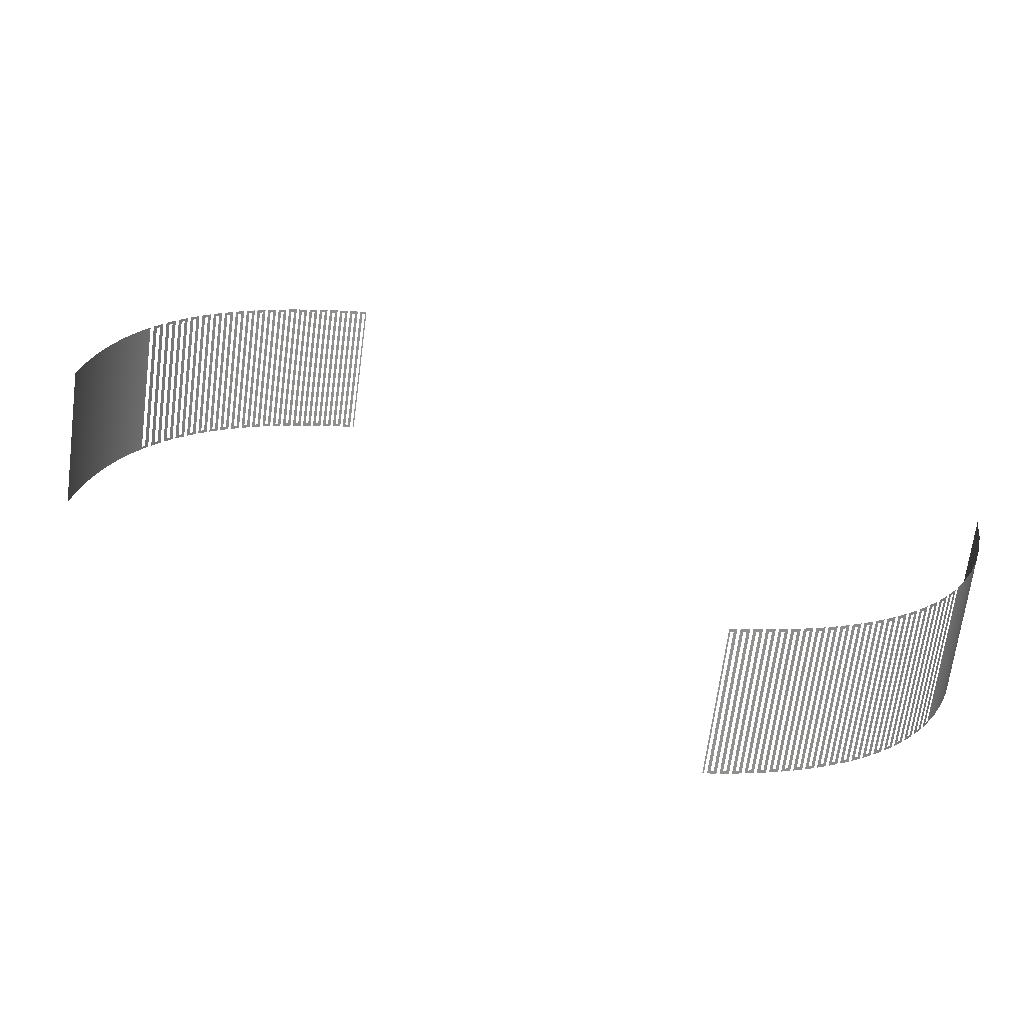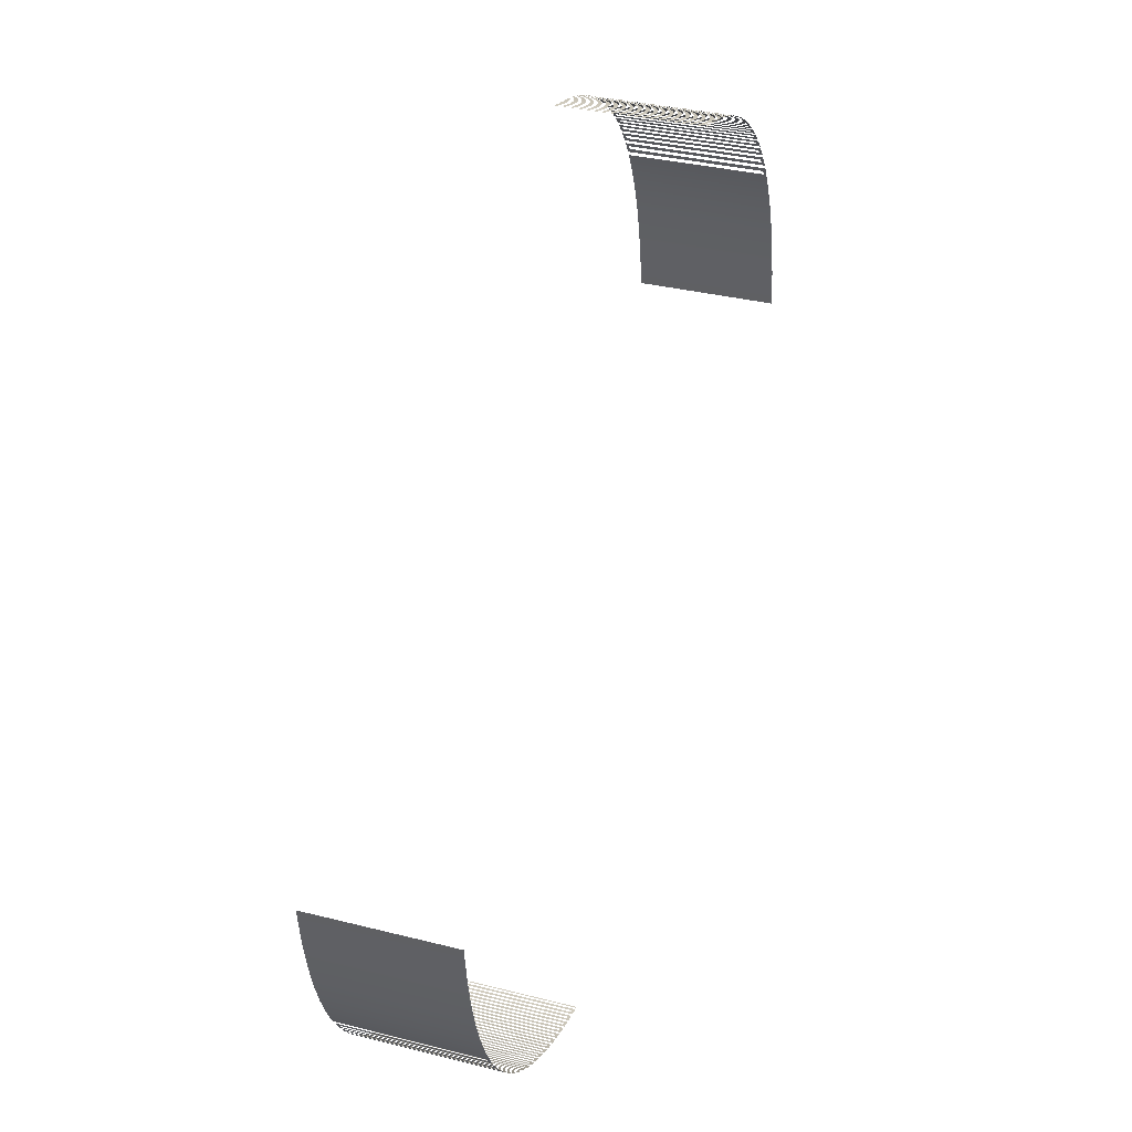
<metadata>
{"format":"obj","ext":"obj","renderer":"f3d","projection":"perspective","resolution":1024,"background":"white","views":[{"elev":-67.2,"azim":-7.5,"up":"+Y"},{"elev":34.2,"azim":108.8,"up":"+Y"}]}
</metadata>
<code>
v 0.0144 0.006008 0.011
v 0.01453 0.006041 0.011
v 0.0144 0.006008 0.0208
v 0.01453 0.006041 0.021
v 0.01453 0.006041 0.021
v 0.0142 0.005959 0.0208
v 0.0142 0.005959 0.0208
v 0.014 0.005911 0.021
v 0.0142 0.005959 0.011
v 0.0142 0.005959 0.011
v 0.014 0.005911 0.0112
v 0.0136 0.00582 0.011
v 0.0138 0.005865 0.0112
v 0.0136 0.00582 0.0208
v 0.0138 0.005865 0.021
v 0.0134 0.005777 0.0208
v 0.0132 0.005735 0.021
v 0.0134 0.005777 0.011
v 0.0134 0.005777 0.011
v 0.0132 0.005735 0.0112
v 0.0128 0.005654 0.011
v 0.013 0.005694 0.0112
v 0.013 0.005694 0.0112
v 0.0128 0.005654 0.0208
v 0.013 0.005694 0.021
v 0.0126 0.005616 0.0208
v 0.0126 0.005616 0.0208
v 0.0126 0.005616 0.0208
v 0.0125 0.005597 0.021
v 0.0126 0.005616 0.011
v 0.0126 0.005616 0.011
v 0.0125 0.005597 0.011
v 0.0146 0.006058 0.021
v 0.01453 0.006041 0.021
v 0.01453 0.006041 0.021
v 0.0146 0.006058 0.0112
v 0.01453 0.006041 0.011
v 0.01453 0.006041 0.011
v 0.0148 0.00611 0.0112
v 0.015 0.006163 0.011
v 0.0148 0.00611 0.021
v 0.015 0.006163 0.0208
v 0.0154 0.006274 0.021
v 0.0152 0.006218 0.0208
v 0.0154 0.006274 0.0112
v 0.0152 0.006218 0.011
v 0.0156 0.006332 0.0112
v 0.0158 0.006391 0.011
v 0.0156 0.006332 0.021
v 0.0156 0.006332 0.021
v 0.0158 0.006391 0.0208
v 0.0162 0.006515 0.021
v 0.016 0.006452 0.0208
v 0.0162 0.006515 0.0112
v 0.0162 0.006515 0.0112
v 0.016 0.006452 0.011
v 0.0164 0.006579 0.0112
v 0.0164 0.006579 0.0112
v 0.0166 0.006645 0.011
v 0.0164 0.006579 0.021
v 0.0164 0.006579 0.021
v 0.0166 0.006645 0.0208
v 0.0166 0.006645 0.0208
v 0.01663 0.006656 0.021
v 0.01663 0.006656 0.021
v 0.01663 0.006656 0.0208
v 0.01663 0.006656 0.0208
v 0.017 0.006782 0.021
v 0.017 0.006782 0.021
v 0.0168 0.006713 0.0208
v 0.017 0.006782 0.0112
v 0.017 0.006782 0.0112
v 0.0168 0.006713 0.011
v 0.0172 0.006853 0.0112
v 0.0172 0.006853 0.0112
v 0.0174 0.006926 0.011
v 0.0172 0.006853 0.021
v 0.0172 0.006853 0.021
v 0.0174 0.006926 0.0208
v 0.0178 0.007078 0.021
v 0.0178 0.007078 0.021
v 0.0176 0.007001 0.0208
v 0.0176 0.007001 0.0208
v 0.0178 0.007078 0.0112
v 0.0178 0.007078 0.0112
v 0.0176 0.007001 0.011
v 0.0176 0.007001 0.011
v 0.018 0.007157 0.0112
v 0.0182 0.007237 0.011
v 0.018 0.007157 0.021
v 0.0182 0.007237 0.0208
v 0.0182 0.007237 0.0208
v 0.01856 0.007388 0.021
v 0.0184 0.00732 0.0208
v 0.0184 0.00732 0.0208
v 0.01856 0.007388 0.011
v 0.0184 0.00732 0.011
v 0.02603 0.01268 0.021
v 0.026 0.01264 0.021
v 0.026 0.01264 0.0112
v 0.0186 0.007405 0.021
v 0.01856 0.007388 0.021
v 0.01856 0.007388 0.021
v 0.0186 0.007405 0.0112
v 0.0186 0.007405 0.0112
v 0.01856 0.007388 0.011
v 0.0188 0.007492 0.0112
v 0.019 0.007581 0.011
v 0.0188 0.007492 0.021
v 0.019 0.007581 0.0208
v 0.0194 0.007766 0.021
v 0.0194 0.007766 0.021
v 0.0192 0.007673 0.0208
v 0.0194 0.007766 0.0112
v 0.0192 0.007673 0.011
v 0.0192 0.007673 0.011
v 0.0196 0.007862 0.0112
v 0.0196 0.007862 0.0112
v 0.0198 0.00796 0.011
v 0.0196 0.007862 0.021
v 0.0198 0.00796 0.0208
v 0.0202 0.008164 0.021
v 0.02 0.008061 0.0208
v 0.0202 0.008164 0.0112
v 0.02 0.008061 0.011
v 0.02033 0.008233 0.0112
v 0.02033 0.008233 0.011
v 0.0204 0.00827 0.0112
v 0.0204 0.00827 0.0112
v 0.0206 0.008378 0.011
v 0.0206 0.008378 0.011
v 0.0204 0.00827 0.021
v 0.0206 0.008378 0.0208
v 0.021 0.008603 0.021
v 0.0208 0.00849 0.0208
v 0.021 0.008603 0.0112
v 0.0208 0.00849 0.011
v 0.0212 0.00872 0.0112
v 0.0214 0.00884 0.011
v 0.0212 0.00872 0.021
v 0.0214 0.00884 0.0208
v 0.0218 0.009088 0.021
v 0.0216 0.008962 0.0208
v 0.0218 0.009088 0.0112
v 0.0216 0.008962 0.011
v 0.02195 0.009184 0.0112
v 0.02195 0.009184 0.0112
v 0.02195 0.009184 0.011
v 0.02195 0.009184 0.011
v 0.022 0.009217 0.0112
v 0.022 0.009217 0.0112
v 0.0222 0.009349 0.011
v 0.022 0.009217 0.021
v 0.022 0.009217 0.021
v 0.0222 0.009349 0.0208
v 0.0222 0.009349 0.0208
v 0.0226 0.009623 0.021
v 0.0224 0.009484 0.0208
v 0.0226 0.009623 0.0112
v 0.0224 0.009484 0.011
v 0.0228 0.009765 0.0112
v 0.023 0.009911 0.011
v 0.0228 0.009765 0.021
v 0.023 0.009911 0.0208
v 0.0234 0.01022 0.021
v 0.0232 0.01006 0.0208
v 0.0234 0.01022 0.0112
v 0.0232 0.01006 0.011
v 0.02344 0.01024 0.0112
v 0.02344 0.01024 0.011
v 0.0236 0.01037 0.0112
v 0.0238 0.01053 0.011
v 0.0236 0.01037 0.021
v 0.0238 0.01053 0.0208
v 0.0242 0.01087 0.021
v 0.0242 0.01087 0.021
v 0.0242 0.01087 0.021
v 0.024 0.0107 0.0208
v 0.024 0.0107 0.0208
v 0.0242 0.01087 0.0112
v 0.0242 0.01087 0.0112
v 0.024 0.0107 0.011
v 0.024 0.0107 0.011
v 0.024 0.0107 0.011
v 0.0244 0.01105 0.0112
v 0.0244 0.01105 0.0112
v 0.0246 0.01123 0.011
v 0.0244 0.01105 0.021
v 0.0244 0.01105 0.021
v 0.0246 0.01123 0.0208
v 0.02479 0.01141 0.021
v 0.02479 0.01141 0.0208
v 0.025 0.0116 0.021
v 0.025 0.0116 0.021
v 0.0248 0.01141 0.0208
v 0.025 0.0116 0.0112
v 0.025 0.0116 0.0112
v 0.0248 0.01141 0.011
v 0.0252 0.0118 0.0112
v 0.0254 0.012 0.011
v 0.0254 0.012 0.011
v 0.0252 0.0118 0.021
v 0.0254 0.012 0.0208
v 0.0254 0.012 0.0208
v 0.0258 0.01242 0.021
v 0.0256 0.01221 0.0208
v 0.0258 0.01242 0.0112
v 0.0256 0.01221 0.011
v 0.026 0.01264 0.0112
v 0.02603 0.01268 0.011
v 0.02603 0.01268 0.021
v 0.028 0.01529 0.011
v 0.02817 0.01556 0.011
v 0.028 0.01529 0.0208
v 0.028 0.01529 0.0208
v 0.02817 0.01556 0.021
v 0.0278 0.01499 0.0208
v 0.0276 0.01469 0.021
v 0.0276 0.01469 0.021
v 0.0278 0.01499 0.011
v 0.0276 0.01469 0.0112
v 0.0276 0.01469 0.0112
v 0.0272 0.01413 0.011
v 0.0274 0.0144 0.0112
v 0.0274 0.0144 0.0112
v 0.0272 0.01413 0.0208
v 0.0274 0.0144 0.021
v 0.02715 0.01406 0.0208
v 0.02715 0.01406 0.021
v 0.027 0.01386 0.0208
v 0.0268 0.0136 0.021
v 0.027 0.01386 0.011
v 0.0268 0.0136 0.0112
v 0.0264 0.01311 0.011
v 0.0264 0.01311 0.011
v 0.0266 0.01335 0.0112
v 0.0266 0.01335 0.0112
v 0.0264 0.01311 0.0208
v 0.0264 0.01311 0.0208
v 0.0266 0.01335 0.021
v 0.0266 0.01335 0.021
v 0.0262 0.01287 0.0208
v 0.02603 0.01268 0.021
v 0.0262 0.01287 0.011
v 0.02603 0.01268 0.011
v 0.0282 0.01562 0.021
v 0.02817 0.01556 0.021
v 0.0282 0.01562 0.0112
v 0.02817 0.01556 0.011
v 0.0284 0.01595 0.0112
v 0.02908 0.01719 0.011
v 0.0284 0.01595 0.021
v 0.0284 0.01595 0.021
v 0.02908 0.01719 0.011
v 0.02908 0.01719 0.011
v 0.02908 0.01719 0.021
v 0.02908 0.01719 0.021
v 0.02988 0.01896 0.011
v 0.02988 0.01896 0.021
v 0.03058 0.02087 0.011
v 0.03058 0.02087 0.011
v 0.03058 0.02087 0.021
v 0.03058 0.02087 0.021
v 0.03116 0.02293 0.011
v 0.03116 0.02293 0.021
v 0.03163 0.02517 0.011
v 0.03163 0.02517 0.011
v 0.03163 0.02517 0.021
v 0.03163 0.02517 0.021
v 0.03196 0.02752 0.011
v 0.03196 0.02752 0.011
v 0.03196 0.02752 0.021
v 0.03196 0.02752 0.021
v 0.032 0.02785 0.011
v 0.032 0.02785 0.011
v 0.032 0.02785 0.021
v -0.0144 0.05709 0.011
v -0.01453 0.05706 0.011
v -0.0144 0.05709 0.0208
v -0.01453 0.05706 0.021
v -0.0142 0.05714 0.0208
v -0.0142 0.05714 0.0208
v -0.0142 0.05714 0.0208
v -0.014 0.05719 0.021
v -0.0142 0.05714 0.011
v -0.0142 0.05714 0.011
v -0.014 0.05719 0.0112
v -0.0136 0.05728 0.011
v -0.0138 0.05724 0.0112
v -0.0136 0.05728 0.0208
v -0.0138 0.05724 0.021
v -0.0134 0.05732 0.0208
v -0.0132 0.05736 0.021
v -0.0134 0.05732 0.011
v -0.0134 0.05732 0.011
v -0.0132 0.05736 0.0112
v -0.0128 0.05745 0.011
v -0.013 0.05741 0.0112
v -0.0128 0.05745 0.0208
v -0.013 0.05741 0.021
v -0.0126 0.05748 0.0208
v -0.0126 0.05748 0.0208
v -0.0125 0.0575 0.021
v -0.0125 0.0575 0.021
v -0.0126 0.05748 0.011
v -0.0125 0.0575 0.011
v -0.0146 0.05704 0.021
v -0.01453 0.05706 0.021
v -0.0146 0.05704 0.0112
v -0.01453 0.05706 0.011
v -0.01453 0.05706 0.011
v -0.0148 0.05699 0.0112
v -0.015 0.05694 0.011
v -0.015 0.05694 0.011
v -0.0148 0.05699 0.021
v -0.015 0.05694 0.0208
v -0.0154 0.05683 0.021
v -0.0152 0.05688 0.0208
v -0.0154 0.05683 0.0112
v -0.0152 0.05688 0.011
v -0.0156 0.05677 0.0112
v -0.0158 0.05671 0.011
v -0.0156 0.05677 0.021
v -0.0156 0.05677 0.021
v -0.0158 0.05671 0.0208
v -0.0162 0.05659 0.021
v -0.0162 0.05659 0.021
v -0.016 0.05665 0.0208
v -0.0162 0.05659 0.0112
v -0.0162 0.05659 0.0112
v -0.016 0.05665 0.011
v -0.0164 0.05652 0.0112
v -0.0166 0.05645 0.011
v -0.0164 0.05652 0.021
v -0.0166 0.05645 0.0208
v -0.01663 0.05644 0.021
v -0.01663 0.05644 0.021
v -0.01663 0.05644 0.0208
v -0.01663 0.05644 0.0208
v -0.017 0.05632 0.021
v -0.0168 0.05639 0.0208
v -0.017 0.05632 0.0112
v -0.0168 0.05639 0.011
v -0.0172 0.05625 0.0112
v -0.0174 0.05617 0.011
v -0.0172 0.05625 0.021
v -0.0172 0.05625 0.021
v -0.0174 0.05617 0.0208
v -0.0178 0.05602 0.021
v -0.0178 0.05602 0.021
v -0.0176 0.0561 0.0208
v -0.0176 0.0561 0.0208
v -0.0178 0.05602 0.0112
v -0.0178 0.05602 0.0112
v -0.0176 0.0561 0.011
v -0.0176 0.0561 0.011
v -0.018 0.05594 0.0112
v -0.0182 0.05586 0.011
v -0.0182 0.05586 0.011
v -0.018 0.05594 0.021
v -0.0182 0.05586 0.0208
v -0.0182 0.05586 0.0208
v -0.01856 0.05571 0.021
v -0.0184 0.05578 0.0208
v -0.01856 0.05571 0.011
v -0.0184 0.05578 0.011
v -0.02603 0.05042 0.021
v -0.026 0.05045 0.021
v -0.026 0.05045 0.0112
v -0.0186 0.0557 0.021
v -0.01856 0.05571 0.021
v -0.01856 0.05571 0.021
v -0.0186 0.0557 0.0112
v -0.0186 0.0557 0.0112
v -0.01856 0.05571 0.011
v -0.0188 0.05561 0.0112
v -0.0188 0.05561 0.0112
v -0.019 0.05552 0.011
v -0.0188 0.05561 0.021
v -0.019 0.05552 0.0208
v -0.0194 0.05533 0.021
v -0.0194 0.05533 0.021
v -0.0192 0.05543 0.0208
v -0.0192 0.05543 0.0208
v -0.0194 0.05533 0.0112
v -0.0192 0.05543 0.011
v -0.0192 0.05543 0.011
v -0.0196 0.05524 0.0112
v -0.0196 0.05524 0.0112
v -0.0198 0.05514 0.011
v -0.0196 0.05524 0.021
v -0.0198 0.05514 0.0208
v -0.0202 0.05494 0.021
v -0.0202 0.05494 0.021
v -0.02 0.05504 0.0208
v -0.0202 0.05494 0.0112
v -0.0202 0.05494 0.0112
v -0.02 0.05504 0.011
v -0.02033 0.05487 0.0112
v -0.02033 0.05487 0.011
v -0.0204 0.05483 0.0112
v -0.0206 0.05472 0.011
v -0.0204 0.05483 0.021
v -0.0206 0.05472 0.0208
v -0.021 0.0545 0.021
v -0.0208 0.05461 0.0208
v -0.021 0.0545 0.0112
v -0.0208 0.05461 0.011
v -0.0212 0.05438 0.0112
v -0.0214 0.05426 0.011
v -0.0212 0.05438 0.021
v -0.0214 0.05426 0.0208
v -0.0218 0.05401 0.021
v -0.0216 0.05414 0.0208
v -0.0216 0.05414 0.0208
v -0.0218 0.05401 0.0112
v -0.0216 0.05414 0.011
v -0.02195 0.05392 0.0112
v -0.02195 0.05392 0.0112
v -0.02195 0.05392 0.011
v -0.02195 0.05392 0.011
v -0.022 0.05388 0.0112
v -0.022 0.05388 0.0112
v -0.0222 0.05375 0.011
v -0.0222 0.05375 0.011
v -0.022 0.05388 0.021
v -0.022 0.05388 0.021
v -0.0222 0.05375 0.0208
v -0.0222 0.05375 0.0208
v -0.0222 0.05375 0.0208
v -0.0226 0.05348 0.021
v -0.0224 0.05362 0.0208
v -0.0226 0.05348 0.0112
v -0.0224 0.05362 0.011
v -0.0228 0.05334 0.0112
v -0.023 0.05319 0.011
v -0.0228 0.05334 0.021
v -0.023 0.05319 0.0208
v -0.0234 0.05289 0.021
v -0.0232 0.05304 0.0208
v -0.0234 0.05289 0.0112
v -0.0232 0.05304 0.011
v -0.02344 0.05286 0.0112
v -0.02344 0.05286 0.011
v -0.0236 0.05273 0.0112
v -0.0238 0.05257 0.011
v -0.0236 0.05273 0.021
v -0.0238 0.05257 0.0208
v -0.0242 0.05223 0.021
v -0.0242 0.05223 0.021
v -0.0242 0.05223 0.021
v -0.024 0.0524 0.0208
v -0.024 0.0524 0.0208
v -0.0242 0.05223 0.0112
v -0.0242 0.05223 0.0112
v -0.0242 0.05223 0.0112
v -0.024 0.0524 0.011
v -0.024 0.0524 0.011
v -0.0244 0.05205 0.0112
v -0.0244 0.05205 0.0112
v -0.0246 0.05187 0.011
v -0.0244 0.05205 0.021
v -0.0244 0.05205 0.021
v -0.0246 0.05187 0.0208
v -0.02479 0.05169 0.021
v -0.02479 0.05169 0.0208
v -0.025 0.0515 0.021
v -0.025 0.0515 0.021
v -0.0248 0.05169 0.0208
v -0.025 0.0515 0.0112
v -0.025 0.0515 0.0112
v -0.0248 0.05169 0.011
v -0.0252 0.0513 0.0112
v -0.0254 0.0511 0.011
v -0.0254 0.0511 0.011
v -0.0254 0.0511 0.011
v -0.0252 0.0513 0.021
v -0.0254 0.0511 0.0208
v -0.0254 0.0511 0.0208
v -0.0254 0.0511 0.0208
v -0.0258 0.05068 0.021
v -0.0256 0.05089 0.0208
v -0.0258 0.05068 0.0112
v -0.0256 0.05089 0.011
v -0.026 0.05045 0.0112
v -0.02603 0.05042 0.011
v -0.02603 0.05042 0.011
v -0.02603 0.05042 0.021
v -0.028 0.04781 0.011
v -0.02817 0.04754 0.011
v -0.028 0.04781 0.0208
v -0.02817 0.04754 0.021
v -0.0278 0.04811 0.0208
v -0.0276 0.04841 0.021
v -0.0278 0.04811 0.011
v -0.0276 0.04841 0.0112
v -0.0276 0.04841 0.0112
v -0.0272 0.04897 0.011
v -0.0274 0.0487 0.0112
v -0.0274 0.0487 0.0112
v -0.0272 0.04897 0.0208
v -0.0274 0.0487 0.021
v -0.02715 0.04904 0.0208
v -0.02715 0.04904 0.021
v -0.027 0.04924 0.0208
v -0.0268 0.0495 0.021
v -0.027 0.04924 0.011
v -0.0268 0.0495 0.0112
v -0.0264 0.04999 0.011
v -0.0266 0.04975 0.0112
v -0.0266 0.04975 0.0112
v -0.0264 0.04999 0.0208
v -0.0266 0.04975 0.021
v -0.0266 0.04975 0.021
v -0.0262 0.05023 0.0208
v -0.02603 0.05042 0.021
v -0.0262 0.05023 0.011
v -0.02603 0.05042 0.011
v -0.0282 0.04748 0.021
v -0.02817 0.04754 0.021
v -0.0282 0.04748 0.0112
v -0.02817 0.04754 0.011
v -0.0284 0.04715 0.0112
v -0.02908 0.04591 0.011
v -0.0284 0.04715 0.021
v -0.0284 0.04715 0.021
v -0.02908 0.04591 0.011
v -0.02908 0.04591 0.011
v -0.02908 0.04591 0.021
v -0.02908 0.04591 0.021
v -0.02988 0.04414 0.011
v -0.02988 0.04414 0.021
v -0.03058 0.04223 0.011
v -0.03058 0.04223 0.011
v -0.03058 0.04223 0.021
v -0.03058 0.04223 0.021
v -0.03116 0.04017 0.011
v -0.03116 0.04017 0.021
v -0.03163 0.03793 0.011
v -0.03163 0.03793 0.011
v -0.03163 0.03793 0.021
v -0.03163 0.03793 0.021
v -0.03196 0.03558 0.011
v -0.03196 0.03558 0.021
v -0.032 0.03525 0.011
v -0.032 0.03525 0.021
f 1 2 3
f 2 5 3
f 3 5 7
f 4 8 7
f 6 8 10
f 8 11 10
f 9 11 12
f 11 13 12
f 12 13 14
f 13 15 14
f 14 15 16
f 15 17 16
f 16 17 19
f 17 20 19
f 18 20 21
f 20 22 21
f 21 23 24
f 22 25 24
f 24 25 26
f 25 29 27
f 28 29 30
f 29 32 31
f 33 35 36
f 34 38 36
f 36 37 39
f 37 40 39
f 39 40 41
f 40 42 41
f 41 42 43
f 42 44 43
f 43 44 45
f 44 46 45
f 45 46 47
f 46 48 47
f 47 48 49
f 48 51 49
f 50 51 52
f 51 53 52
f 52 53 55
f 53 56 54
f 55 56 58
f 56 59 58
f 57 59 60
f 59 63 61
f 61 63 64
f 62 67 65
f 64 66 68
f 66 70 68
f 69 70 71
f 70 73 71
f 72 73 75
f 73 76 75
f 74 76 78
f 76 79 78
f 77 79 80
f 79 83 80
f 81 82 84
f 82 86 84
f 85 87 88
f 86 89 88
f 88 89 90
f 89 91 90
f 90 92 93
f 92 95 93
f 93 94 96
f 94 97 96
f 98 99 100
f 101 103 104
f 102 106 105
f 105 106 107
f 106 108 107
f 107 108 109
f 108 110 109
f 109 110 111
f 110 113 112
f 111 113 114
f 113 116 114
f 114 116 118
f 115 119 118
f 117 119 120
f 119 121 120
f 120 121 122
f 121 123 122
f 122 123 124
f 123 125 124
f 124 125 126
f 125 127 126
f 126 127 129
f 127 130 128
f 128 131 132
f 131 133 132
f 132 133 134
f 133 135 134
f 134 135 136
f 135 137 136
f 136 137 138
f 137 139 138
f 138 139 140
f 139 141 140
f 140 141 142
f 141 143 142
f 142 143 144
f 143 145 144
f 144 145 146
f 145 148 146
f 147 149 151
f 148 152 150
f 151 152 154
f 152 155 154
f 153 156 157
f 155 158 157
f 157 158 159
f 158 160 159
f 159 160 161
f 160 162 161
f 161 162 163
f 162 164 163
f 163 164 165
f 164 166 165
f 165 166 167
f 166 168 167
f 167 168 169
f 168 170 169
f 169 170 171
f 170 172 171
f 171 172 173
f 172 174 173
f 173 174 176
f 174 179 177
f 175 179 181
f 178 183 180
f 180 182 186
f 184 187 185
f 186 187 188
f 187 190 189
f 188 190 191
f 190 192 191
f 191 192 194
f 192 195 193
f 193 195 196
f 195 198 196
f 197 198 199
f 198 201 199
f 199 201 202
f 200 204 202
f 202 204 205
f 203 206 205
f 205 206 207
f 206 208 207
f 207 208 209
f 208 210 209
f 209 210 211
f 212 213 215
f 213 216 214
f 214 216 217
f 216 219 217
f 217 218 220
f 219 221 220
f 220 222 223
f 222 225 223
f 223 224 226
f 225 227 226
f 226 227 228
f 227 229 228
f 228 229 230
f 229 231 230
f 230 231 232
f 231 233 232
f 232 233 234
f 233 236 235
f 235 236 238
f 237 240 239
f 239 241 242
f 241 243 242
f 242 243 244
f 243 245 244
f 246 247 248
f 247 249 248
f 248 249 250
f 249 251 250
f 250 251 252
f 253 254 257
f 255 258 256
f 256 258 259
f 258 261 259
f 259 261 263
f 260 264 262
f 262 264 265
f 264 266 265
f 265 266 268
f 267 271 269
f 269 271 273
f 270 275 272
f 273 274 276
f 277 278 279
f 278 280 279
f 279 280 283
f 280 284 281
f 282 284 286
f 284 287 286
f 285 287 288
f 287 289 288
f 288 289 290
f 289 291 290
f 290 291 292
f 291 293 292
f 292 293 295
f 293 296 294
f 295 296 297
f 296 298 297
f 297 298 299
f 298 300 299
f 299 300 301
f 300 304 302
f 301 304 305
f 303 306 305
f 307 308 309
f 308 310 309
f 309 310 312
f 311 313 312
f 312 314 315
f 313 316 315
f 315 316 317
f 316 318 317
f 317 318 319
f 318 320 319
f 319 320 321
f 320 322 321
f 321 322 323
f 322 325 323
f 324 325 327
f 325 328 327
f 326 328 329
f 328 331 330
f 330 331 332
f 331 333 332
f 332 333 334
f 333 335 334
f 334 335 336
f 335 339 337
f 336 338 340
f 338 341 340
f 340 341 342
f 341 343 342
f 342 343 344
f 343 345 344
f 344 345 347
f 345 348 347
f 346 348 350
f 348 352 350
f 349 351 353
f 351 356 353
f 354 355 357
f 355 358 357
f 357 359 360
f 359 362 360
f 360 361 363
f 361 364 363
f 363 364 365
f 364 366 365
f 367 368 369
f 370 371 373
f 372 375 373
f 374 375 376
f 375 378 377
f 377 378 379
f 378 380 379
f 379 380 381
f 380 384 381
f 382 383 385
f 384 387 385
f 385 386 388
f 386 390 389
f 389 390 391
f 390 392 391
f 391 392 393
f 392 395 393
f 394 395 396
f 395 398 397
f 397 398 399
f 398 400 399
f 399 400 401
f 400 402 401
f 401 402 403
f 402 404 403
f 403 404 405
f 404 406 405
f 405 406 407
f 406 408 407
f 407 408 409
f 408 410 409
f 409 410 411
f 410 412 411
f 411 412 413
f 412 415 413
f 413 414 416
f 415 417 416
f 416 417 418
f 417 420 418
f 419 421 422
f 420 424 423
f 422 424 426
f 425 429 426
f 427 430 431
f 428 432 431
f 431 432 433
f 432 434 433
f 433 434 435
f 434 436 435
f 435 436 437
f 436 438 437
f 437 438 439
f 438 440 439
f 439 440 441
f 440 442 441
f 441 442 443
f 442 444 443
f 443 444 445
f 444 446 445
f 445 446 447
f 446 448 447
f 447 448 451
f 448 453 449
f 450 452 455
f 453 457 456
f 454 458 459
f 457 461 459
f 460 461 462
f 461 464 463
f 463 464 465
f 464 466 465
f 465 466 468
f 466 469 468
f 467 469 470
f 469 472 470
f 471 472 473
f 472 474 473
f 473 475 477
f 476 480 477
f 477 479 481
f 478 482 481
f 481 482 483
f 482 484 483
f 483 484 485
f 484 487 485
f 485 486 488
f 489 490 491
f 490 492 491
f 491 492 493
f 492 494 493
f 493 494 495
f 494 497 495
f 495 497 498
f 496 499 498
f 498 500 501
f 499 502 501
f 501 502 503
f 502 504 503
f 503 504 505
f 504 506 505
f 505 506 507
f 506 508 507
f 507 508 509
f 508 510 509
f 509 510 512
f 511 513 512
f 512 514 515
f 514 516 515
f 515 516 517
f 516 518 517
f 519 520 521
f 520 522 521
f 521 522 523
f 522 524 523
f 523 524 525
f 526 528 529
f 527 531 530
f 530 531 532
f 531 533 532
f 532 533 536
f 534 537 535
f 535 537 538
f 537 539 538
f 538 539 541
f 540 543 542
f 542 543 544
f 543 545 544
f 544 545 546

</code>
